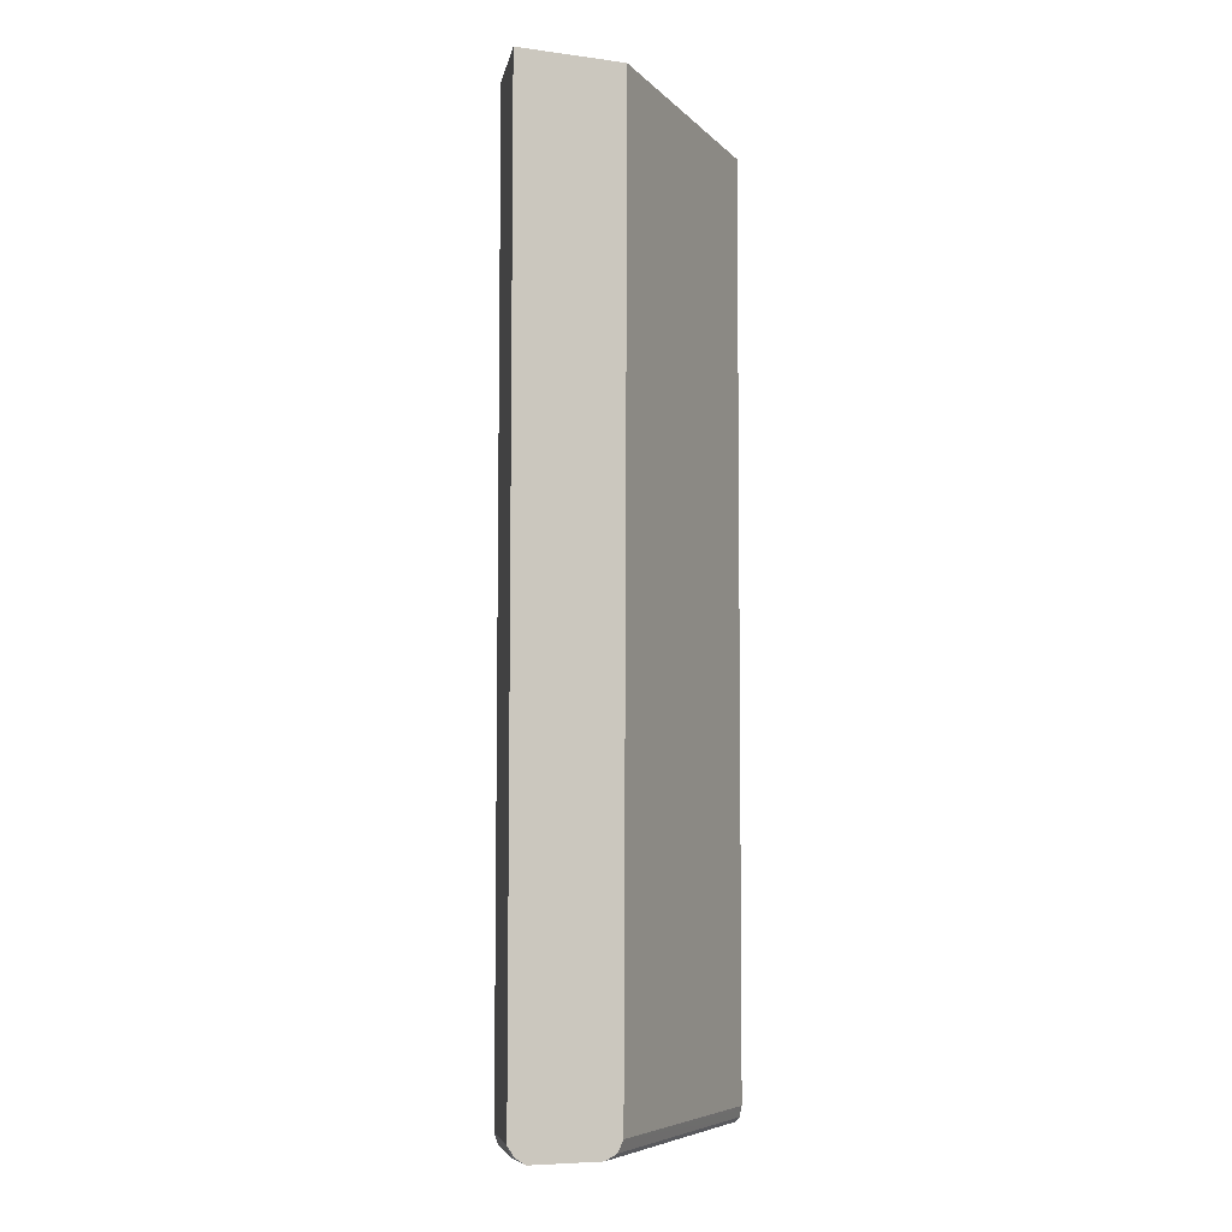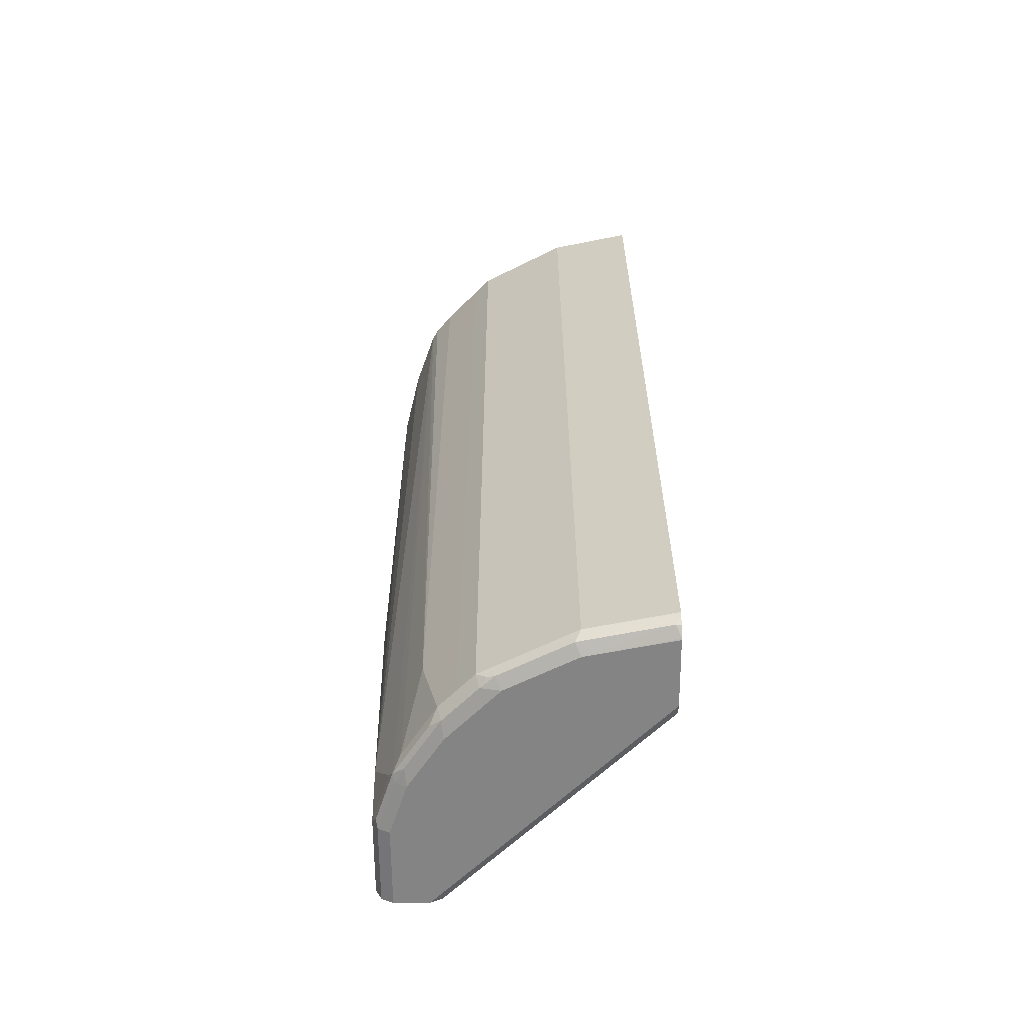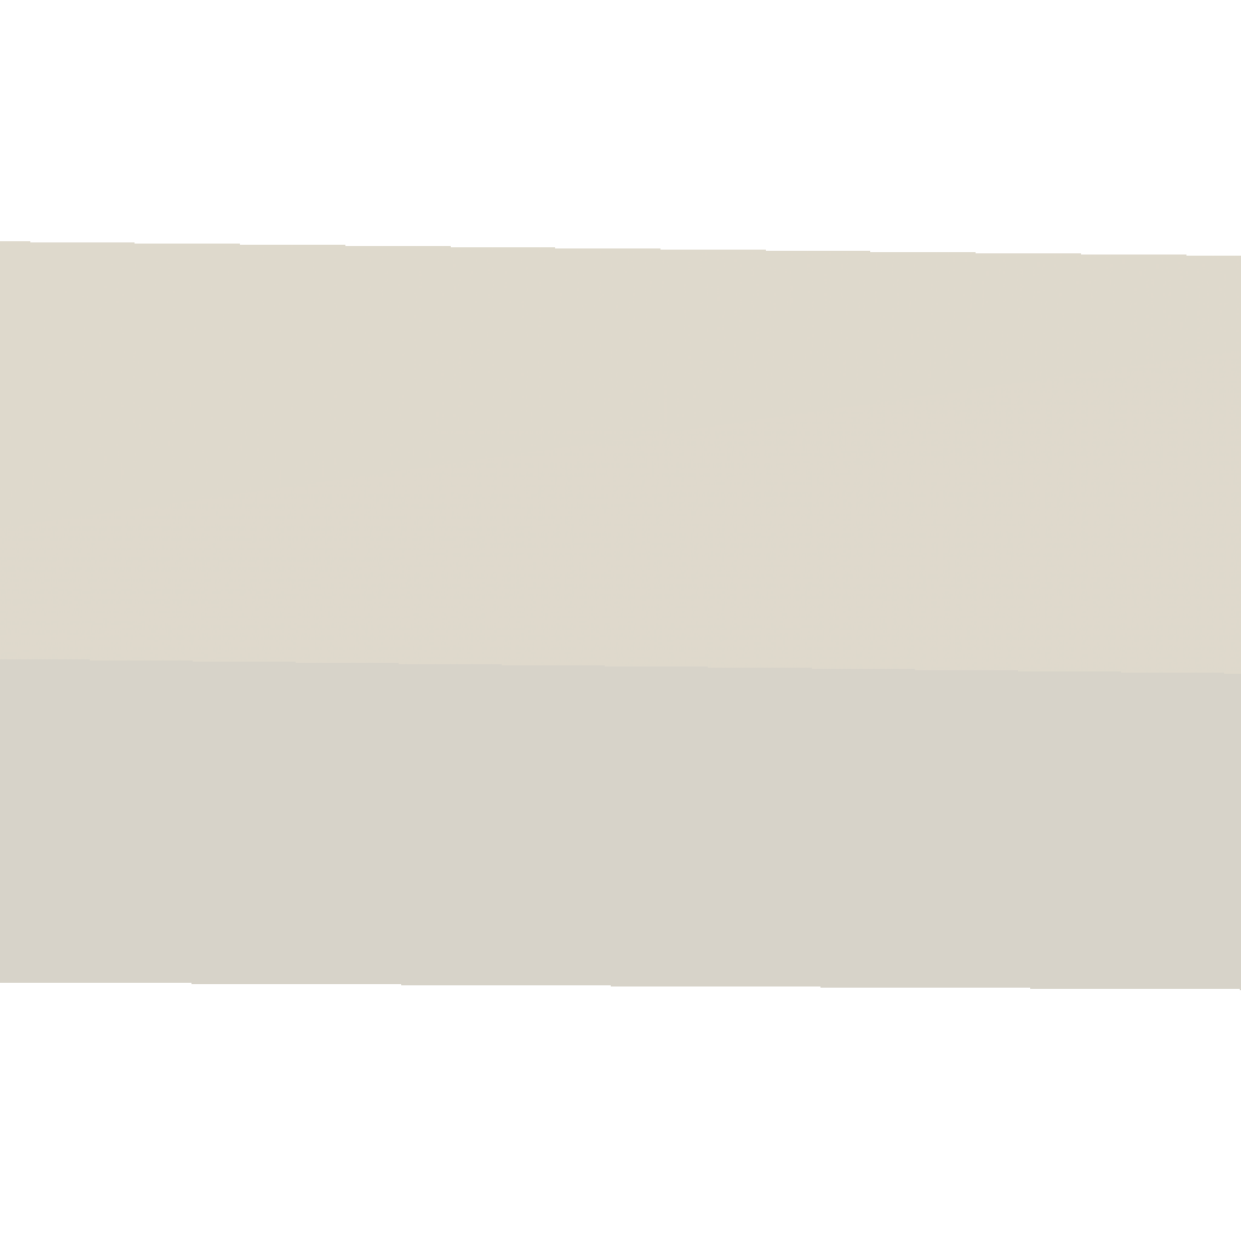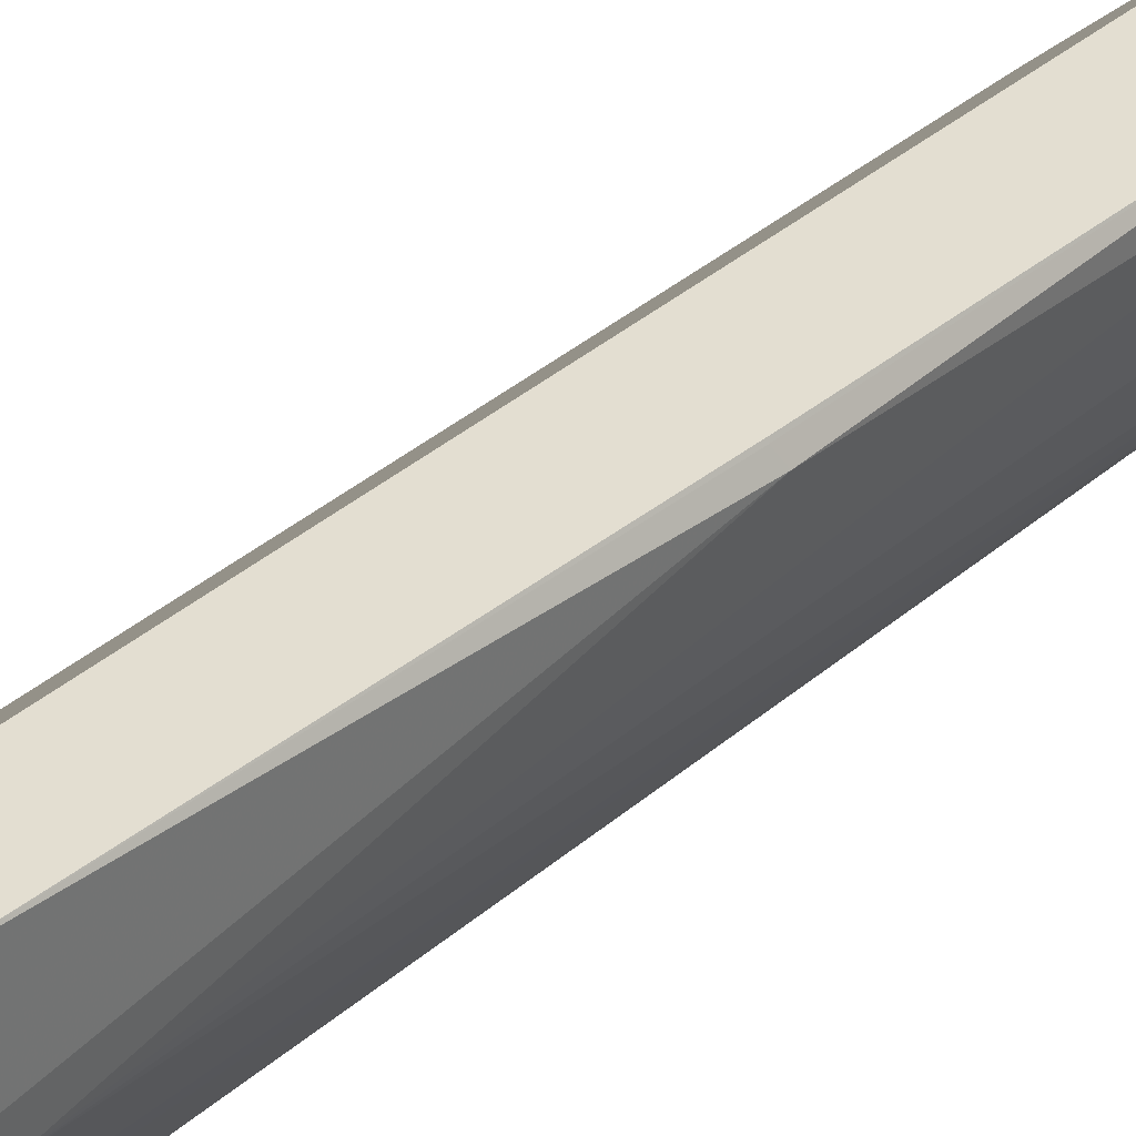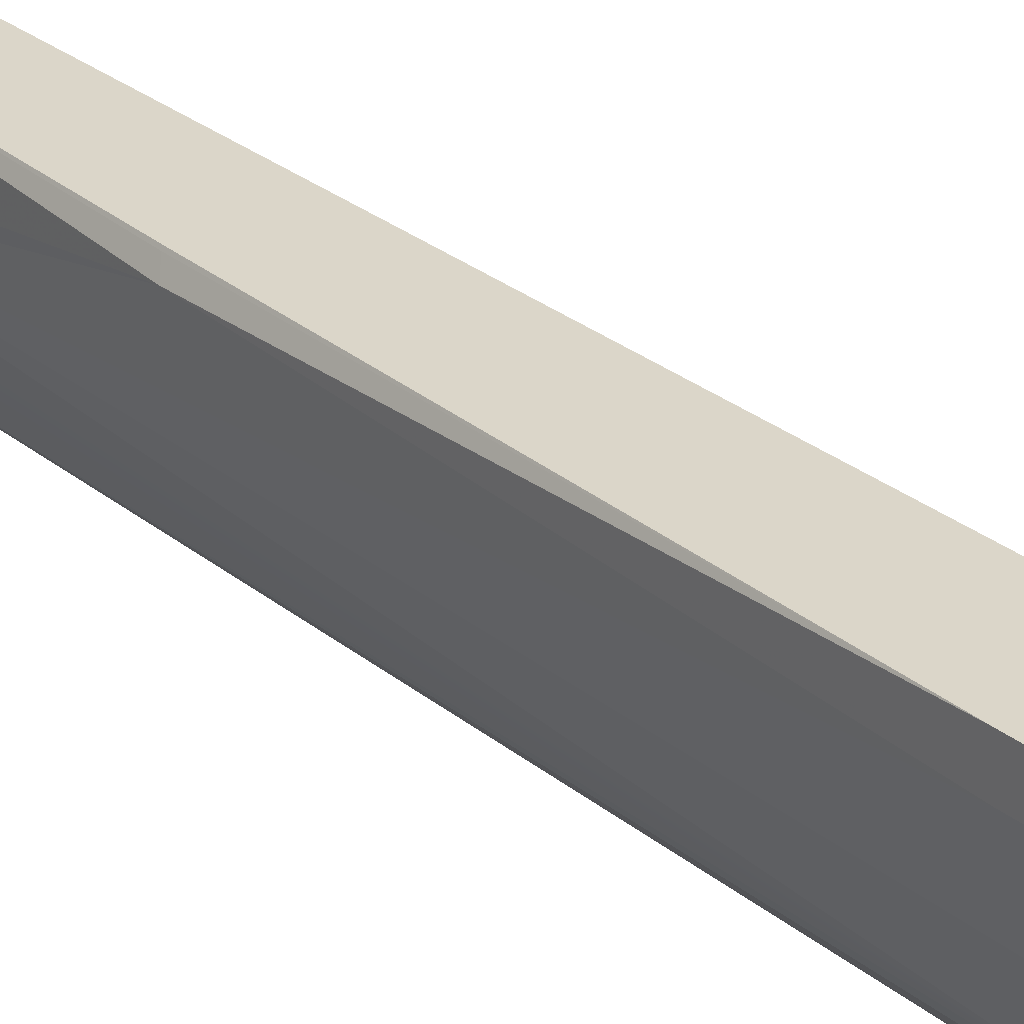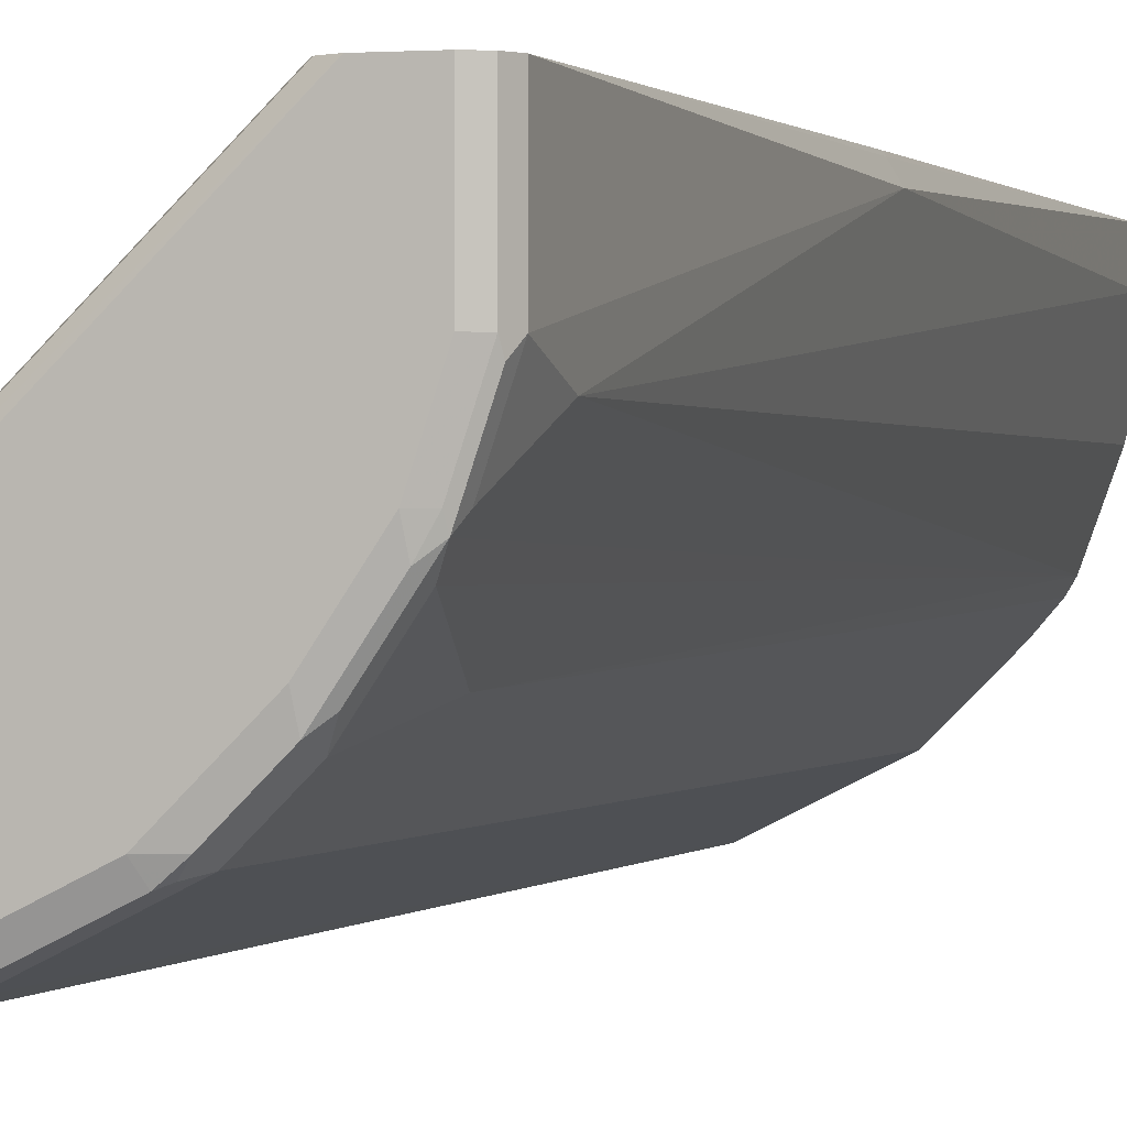
<metadata>
{"format":"obj","ext":"obj","renderer":"f3d","projection":"perspective","resolution":1024,"background":"white","views":[{"elev":-6.8,"azim":-111.3,"up":"+Y"},{"elev":-61.3,"azim":-179.6,"up":"+Y"},{"elev":-12.7,"azim":-92.1,"up":"+Z"},{"elev":36.3,"azim":41.8,"up":"+Z"},{"elev":30.0,"azim":139.1,"up":"+Z"},{"elev":0.3,"azim":16.9,"up":"+Z"}]}
</metadata>
<code>
v 0.1785 -0.3839 0.008358
v 0.1785 -0.3839 -0.0105
v 0.1237 -0.3839 0.008358
v 0.1785 -0.4222 0.008358
v 0.168 -0.3839 -0.05251
v 0.1785 -0.42 -0.0105
v 0.0003453 -0.3839 -0.1132
v 0.126 -0.9555 0.008358
v 0.1743 -0.7056 0.008358
v 0.175 -0.707 0.006988
v 0.1785 -0.7035 -1.134e-05
v 0.1544 -0.3839 -0.08985
v 0.168 -0.924 -0.05251
v 0.0003453 -0.3839 -0.1783
v 0.0003453 -0.9555 -0.1155
v 0.1271 -0.9576 0.008358
v 0.168 -0.9555 0.008358
v 0.168 -0.9555 -0.04201
v 0.1507 -0.3839 -0.09604
v 0.1575 -0.9555 -0.07351
v 0.1549 -0.9607 -0.07875
v 0.1505 -0.9555 -0.08749
v 0.14 -0.903 -0.1085
v 0.05251 -0.3839 -0.168
v 0.0003453 -0.9555 -0.1783
v 0.0003453 -0.9625 -0.119
v 0.1295 -0.9625 0.008358
v 0.1645 -0.9625 0.008358
v 0.1645 -0.9625 -0.04201
v 0.1654 -0.9607 -0.04727
v 0.14 -0.3839 -0.1085
v 0.154 -0.9625 -0.07351
v 0.1483 -0.9633 -0.08402
v 0.1339 -0.9607 -0.1102
v 0.1295 -0.9555 -0.119
v 0.05561 -0.3839 -0.1665
v 0.05251 -0.9555 -0.168
v 0.0003453 -0.9562 -0.1781
v 0.0003453 -0.966 -0.126
v 0.1365 -0.966 0.008358
v 0.1343 -0.9649 0.008358
v 0.1631 -0.9632 0.008358
v 0.1575 -0.966 -0.04201
v 0.119 -0.3839 -0.1295
v 0.147 -0.966 -0.07351
v 0.126 -0.966 -0.105
v 0.1273 -0.9633 -0.1155
v 0.119 -0.9555 -0.1295
v 0.06961 -0.3839 -0.1595
v 0.05952 -0.9555 -0.1645
v 0.05601 -0.9625 -0.1645
v 0.003502 -0.9625 -0.175
v 0.0003453 -0.9619 -0.1744
v 0.0003453 -0.966 -0.1676
v 0.1575 -0.966 0.008358
v 0.1085 -0.3839 -0.14
v 0.0945 -0.966 -0.1365
v 0.1063 -0.9633 -0.1365
v 0.1085 -0.9555 -0.14
v 0.1046 -0.3839 -0.1419
v 0.1015 -0.9555 -0.1435
v 0.08751 -0.9555 -0.1505
v 0.09799 -0.9625 -0.1435
v 0.05251 -0.966 -0.1575
v 0.0003453 -0.9656 -0.1687
v 0.0003453 -0.9659 -0.168
v 0.1024 -0.9607 -0.1417
f 33 46 47
f 29 32 30
f 32 45 33
f 33 45 46
f 33 47 34
f 37 51 38
f 35 47 58
f 35 58 48
f 36 49 50
f 36 50 37
f 37 50 51
f 34 47 35
f 29 45 32
f 25 37 38
f 29 42 43
f 28 42 29
f 26 41 27
f 26 40 41
f 26 39 40
f 24 36 37
f 23 44 31
f 23 48 44
f 23 35 48
f 22 35 23
f 21 35 22
f 21 34 35
f 21 33 34
f 38 51 52
f 29 43 45
f 21 32 33
f 49 61 62
f 39 54 64
f 21 30 32
f 59 61 60
f 59 63 61
f 59 67 63
f 58 67 59
f 58 63 67
f 57 63 58
f 56 59 60
f 54 66 64
f 52 65 53
f 52 64 65
f 51 64 52
f 51 57 64
f 51 63 57
f 38 52 53
f 51 62 63
f 49 62 50
f 49 60 61
f 48 58 59
f 46 58 47
f 46 57 58
f 44 59 56
f 44 48 59
f 42 55 43
f 39 55 40
f 39 43 55
f 39 45 43
f 39 46 45
f 39 57 46
f 39 64 57
f 50 62 51
f 20 30 21
f 4 10 11
f 18 30 20
f 2 6 13
f 1 6 2
f 1 11 6
f 1 4 11
f 1 9 4
f 1 17 9
f 1 28 17
f 1 42 28
f 1 55 42
f 1 40 55
f 1 41 40
f 1 27 41
f 1 16 27
f 1 8 16
f 1 3 8
f 1 7 3
f 1 14 7
f 1 24 14
f 1 36 24
f 1 49 36
f 1 60 49
f 1 56 60
f 1 44 56
f 1 31 44
f 1 19 31
f 1 12 19
f 1 5 12
f 1 2 5
f 61 63 62
f 2 13 5
f 19 23 31
f 3 7 8
f 5 13 12
f 18 29 30
f 17 29 18
f 17 28 29
f 15 27 16
f 15 26 27
f 14 37 25
f 14 24 37
f 13 18 20
f 12 23 19
f 12 22 23
f 12 21 22
f 12 20 21
f 12 13 20
f 11 18 13
f 11 17 18
f 10 17 11
f 9 17 10
f 8 15 16
f 7 15 8
f 7 26 15
f 7 39 26
f 7 54 39
f 7 66 54
f 7 65 66
f 7 53 65
f 7 38 53
f 7 25 38
f 7 14 25
f 6 11 13
f 4 9 10
f 64 66 65

</code>
